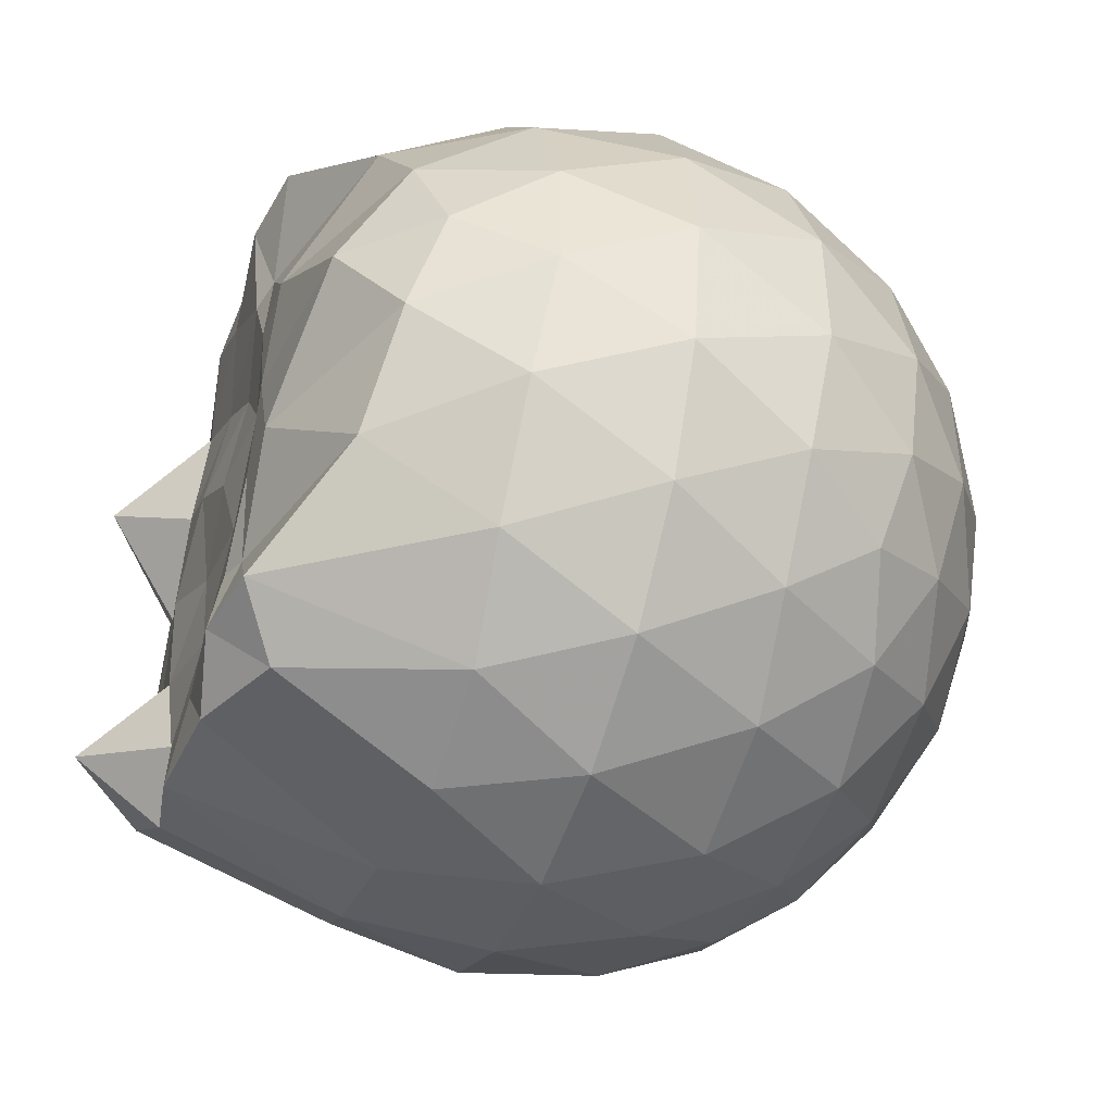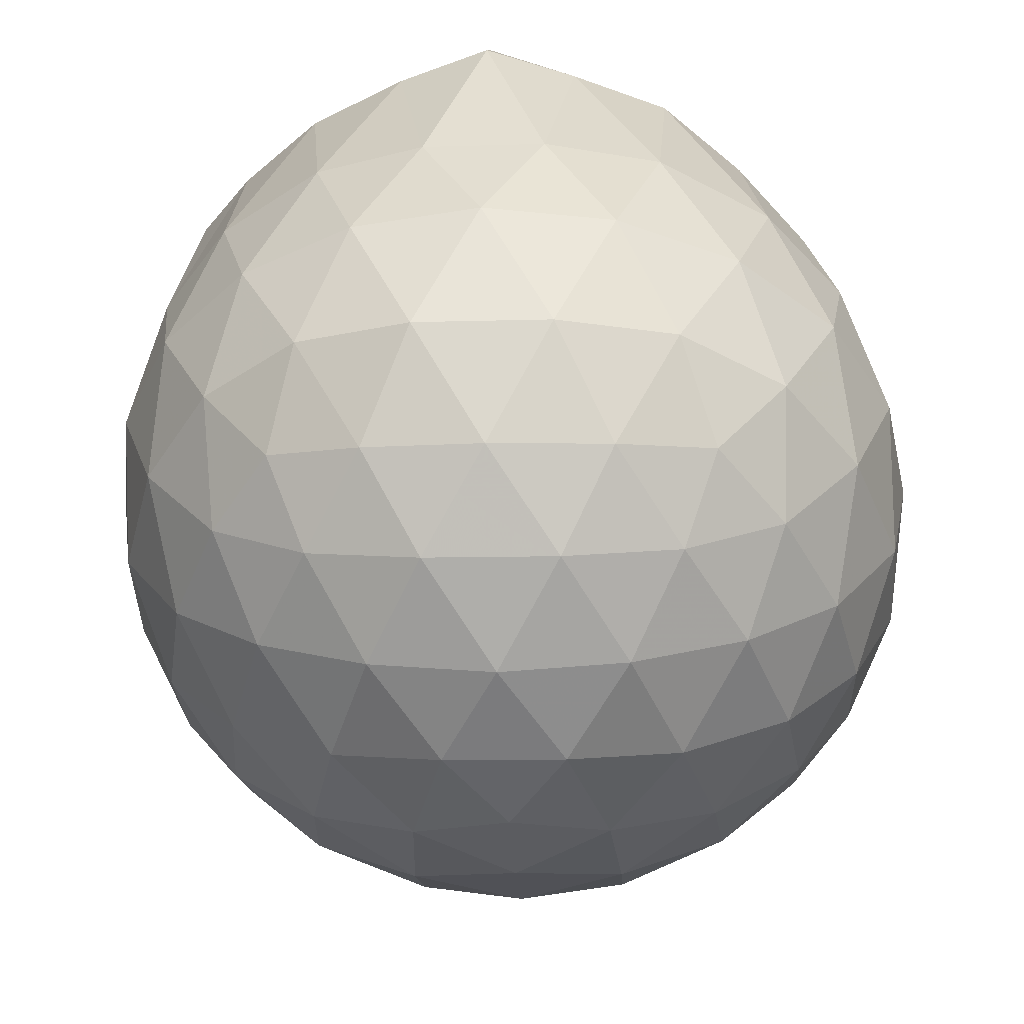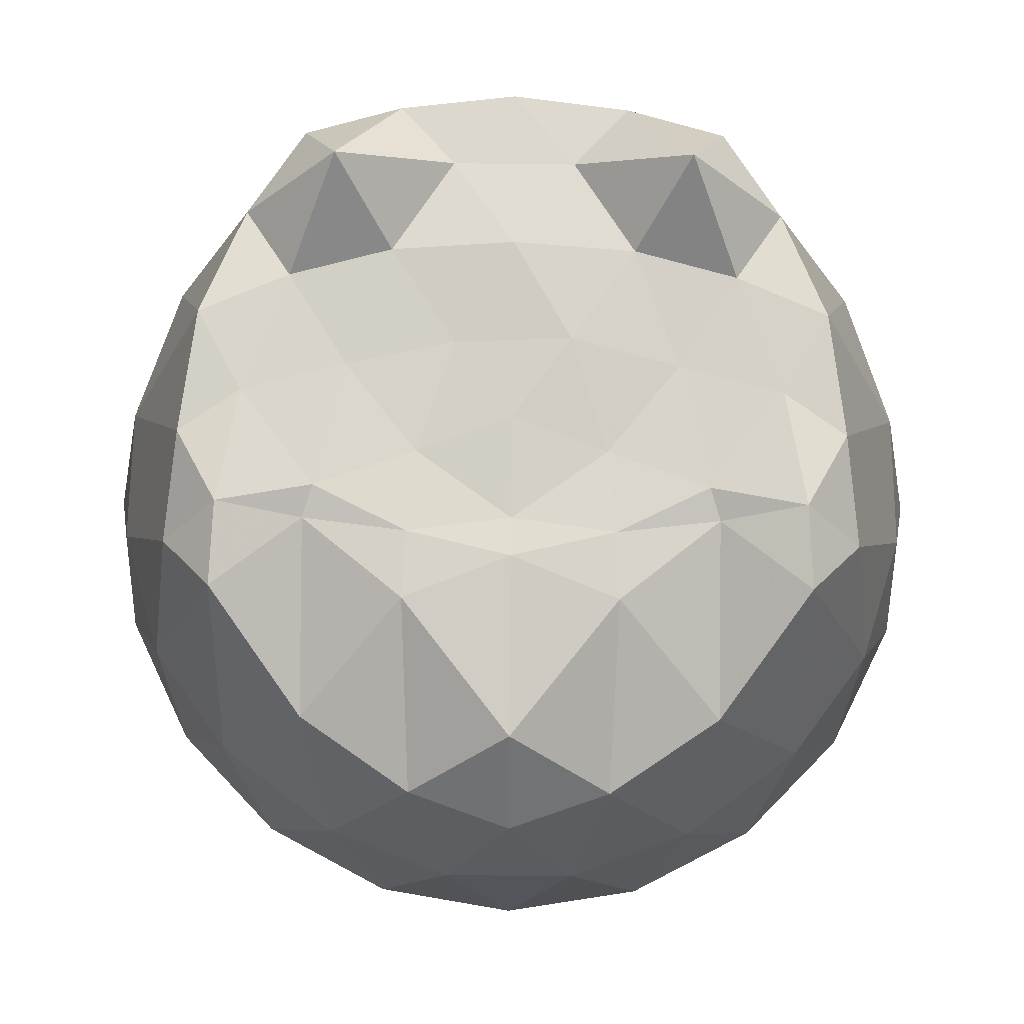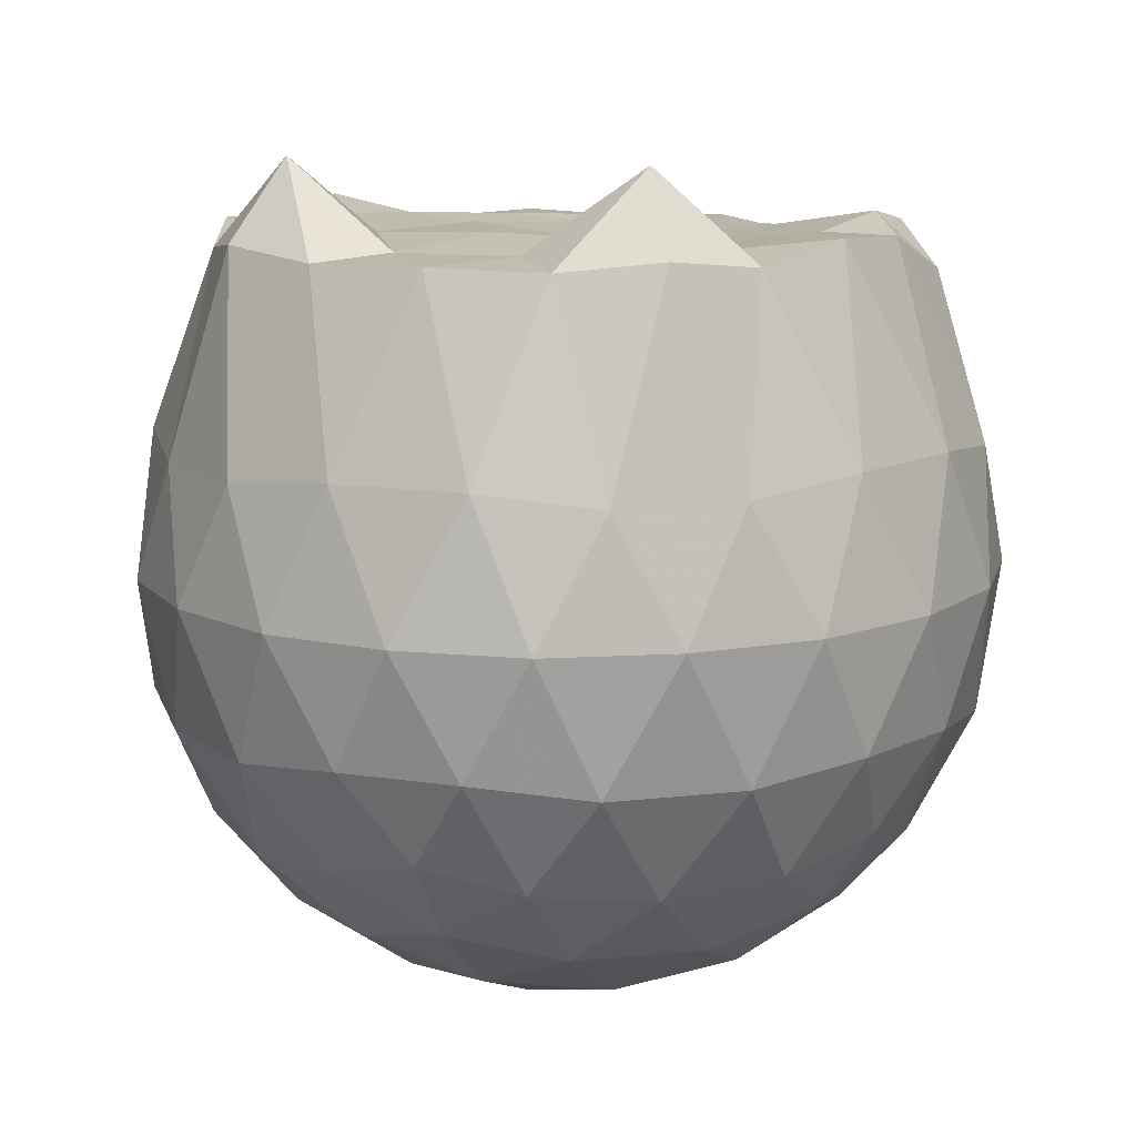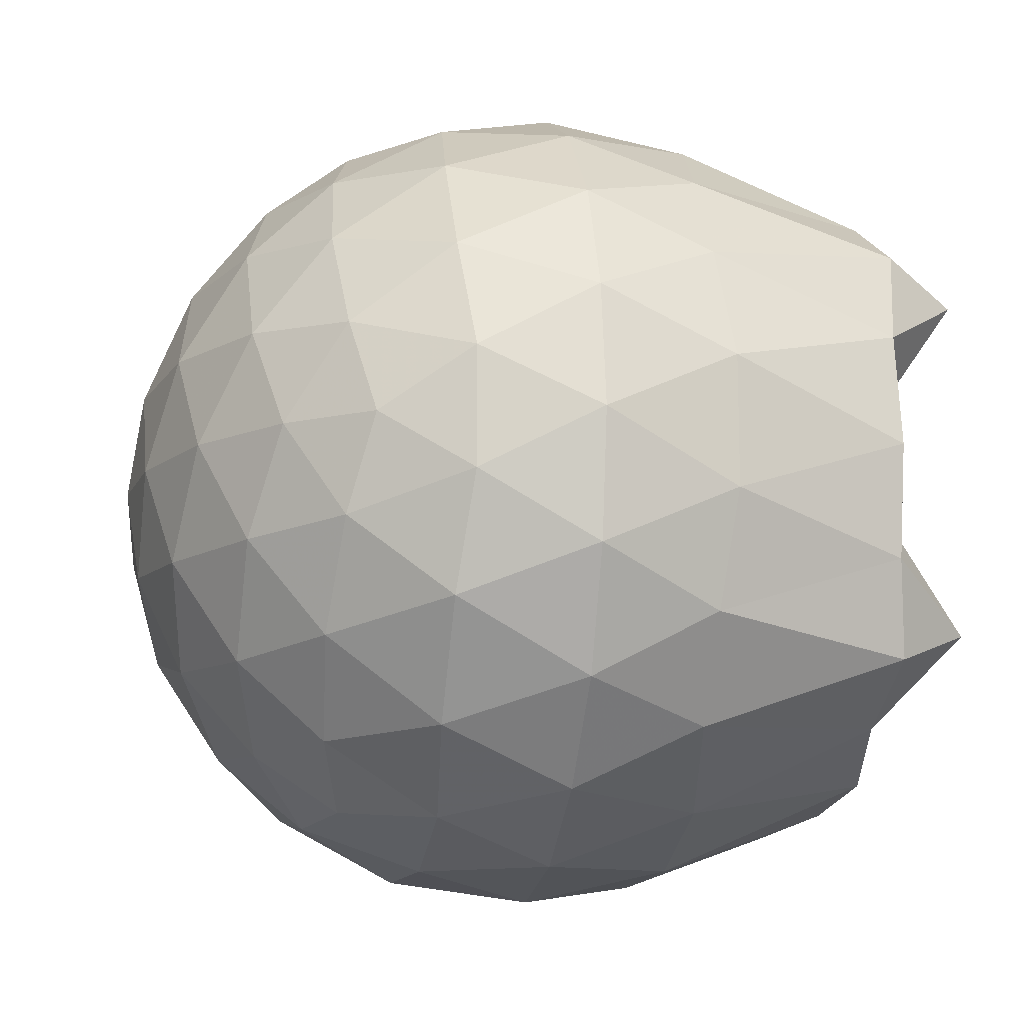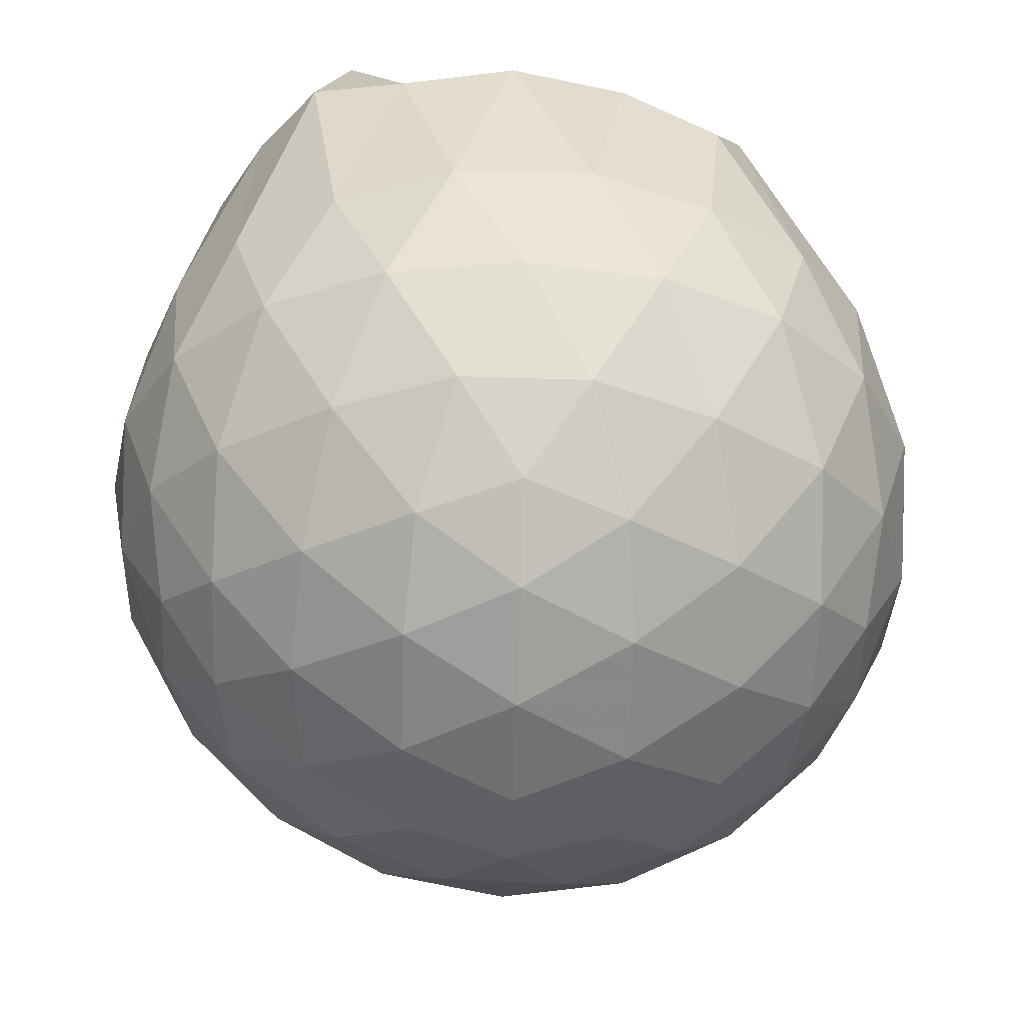
<metadata>
{"format":"obj","ext":"obj","renderer":"f3d","projection":"perspective","resolution":1024,"background":"white","views":[{"elev":-45.8,"azim":71.2,"up":"+Y"},{"elev":-42.1,"azim":-51.5,"up":"+Z"},{"elev":76.4,"azim":90.5,"up":"+Z"},{"elev":11.9,"azim":-69.1,"up":"+Z"},{"elev":-13.6,"azim":-99.9,"up":"+Y"},{"elev":-32.8,"azim":-20.9,"up":"+Z"}]}
</metadata>
<code>
v -1.519 -0.01578 0.9911
v -1.498 -0.01612 -0.7437
v -0.6327 -0.01589 0.7358
v -0.7043 0.2081 0.7994
v -0.8653 0.4502 0.8399
v -1.131 0.6474 0.9908
v -1.249 0.7621 0.8953
v -1.481 0.7283 0.9848
v -1.755 0.6896 1.002
v -2.004 0.5913 0.9622
v -2.188 0.4603 0.9874
v -2.259 0.2434 0.9633
v -2.289 -0.01612 0.9686
v -2.26 -0.2759 0.9632
v -2.188 -0.4924 0.9864
v -2.004 -0.6238 0.9624
v -1.756 -0.7222 1.002
v -1.481 -0.7607 0.9849
v -1.249 -0.7943 0.8951
v -1.131 -0.679 0.9901
v -0.8652 -0.4824 0.8399
v -0.7039 -0.2404 0.7994
v -0.5491 0.1268 0.5207
v -0.6454 0.3954 0.5489
v -0.8356 0.6485 0.5496
v -1.067 0.8181 0.5236
v -1.345 0.9013 0.525
v -1.635 0.8884 0.5547
v -1.937 0.7866 0.5542
v -2.17 0.6232 0.5232
v -2.342 0.3957 0.521
v -2.418 0.1342 0.5506
v -2.418 -0.1666 0.5508
v -2.342 -0.4277 0.5207
v -2.17 -0.6554 0.5229
v -1.937 -0.8188 0.554
v -1.635 -0.9208 0.5543
v -1.345 -0.9336 0.5245
v -1.067 -0.8503 0.5243
v -0.8356 -0.6808 0.5501
v -0.6453 -0.4276 0.5495
v -0.5491 -0.1591 0.5211
v -0.542 0.2871 0.2382
v -0.6849 0.5604 0.2386
v -0.9075 0.7764 0.2393
v -1.188 0.9124 0.2402
v -1.497 0.955 0.2414
v -1.806 0.9006 0.2421
v -2.083 0.7563 0.241
v -2.301 0.5404 0.2418
v -2.44 0.2735 0.2406
v -2.485 -0.01622 0.2423
v -2.44 -0.3058 0.2404
v -2.301 -0.5727 0.2421
v -2.083 -0.7884 0.2409
v -1.806 -0.9328 0.242
v -1.497 -0.9873 0.2412
v -1.188 -0.9447 0.2401
v -0.9075 -0.8086 0.2392
v -0.6849 -0.5926 0.2386
v -0.542 -0.3194 0.2381
v -0.4928 -0.01615 0.2377
v -0.6397 0.4144 -0.04528
v -0.8126 0.6464 -0.04411
v -1.053 0.8073 -0.0709
v -1.36 0.9005 -0.06909
v -1.652 0.901 -0.03971
v -1.93 0.8071 -0.03761
v -2.158 0.6323 -0.06276
v -2.346 0.3817 -0.06237
v -2.436 0.1213 -0.03144
v -2.437 -0.1533 -0.03136
v -2.346 -0.4139 -0.06234
v -2.158 -0.6646 -0.06277
v -1.93 -0.8393 -0.03764
v -1.651 -0.9333 -0.03974
v -1.36 -0.9327 -0.0691
v -1.053 -0.8395 -0.07096
v -0.8126 -0.6786 -0.04406
v -0.6397 -0.4467 -0.04532
v -0.5552 -0.1738 -0.07354
v -0.5553 0.1415 -0.07356
v -0.7906 0.4842 -0.2553
v -0.9817 0.6267 -0.3107
v -1.243 0.742 -0.3323
v -1.526 0.7926 -0.306
v -1.766 0.7817 -0.2471
v -1.964 0.6467 -0.3003
v -2.157 0.441 -0.3202
v -2.294 0.2019 -0.2937
v -2.359 -0.01615 -0.2375
v -2.294 -0.2342 -0.2937
v -2.157 -0.4733 -0.3202
v -1.964 -0.6789 -0.3003
v -1.766 -0.8139 -0.2472
v -1.526 -0.8248 -0.306
v -1.243 -0.7742 -0.3323
v -0.9817 -0.659 -0.3107
v -0.7906 -0.5165 -0.2553
v -0.7096 -0.2949 -0.3122
v -0.6759 -0.01612 -0.336
v -0.7096 0.2626 -0.3122
v -0.8106 -0.01623 0.9335
v -1.107 0.2233 0.9839
v -1.288 0.4465 0.969
v -1.314 0.6354 1.023
v -1.575 0.5894 0.9974
v -1.85 0.4882 0.9823
v -2.074 0.3807 1.164
v -2.12 0.1209 0.9774
v -2.121 -0.153 0.9783
v -2.074 -0.4135 1.163
v -1.849 -0.5213 0.9823
v -1.575 -0.6217 0.9973
v -1.314 -0.668 1.023
v -1.289 -0.4788 0.9691
v -1.108 -0.2556 0.9841
v -1.203 -0.0165 0.9857
v -1.258 0.2167 0.9855
v -1.359 0.4236 0.9903
v -1.643 0.3575 0.9726
v -1.906 0.2577 0.997
v -1.923 -0.01596 1.006
v -1.906 -0.2903 0.9971
v -1.643 -0.3899 0.9726
v -1.359 -0.4559 0.9902
v -1.258 -0.2484 0.9852
v -1.292 -0.01626 0.9731
v -1.444 0.1968 0.9691
v -1.696 0.115 1.006
v -1.696 -0.1469 0.9743
v -1.444 -0.2288 0.9689
v -0.9085 0.4001 -0.4464
v -1.151 0.5303 -0.5068
v -1.447 0.6211 -0.5035
v -1.722 0.6492 -0.4377
v -1.924 0.4642 -0.4959
v -2.105 0.2217 -0.4915
v -2.219 -0.01614 -0.4273
v -2.105 -0.254 -0.4915
v -1.924 -0.4965 -0.4959
v -1.722 -0.6814 -0.4377
v -1.447 -0.6532 -0.5035
v -1.151 -0.5625 -0.5068
v -0.9085 -0.4323 -0.4464
v -0.8548 -0.1674 -0.5091
v -0.8548 0.1352 -0.5091
v -1.088 0.2725 -0.6163
v -1.365 0.3774 -0.6528
v -1.654 0.4462 -0.6088
v -1.843 0.2238 -0.6441
v -2.001 -0.01612 -0.6011
v -1.843 -0.256 -0.6441
v -1.654 -0.4785 -0.6088
v -1.365 -0.4097 -0.6528
v -1.088 -0.3047 -0.6163
v -1.069 -0.01612 -0.6561
v -1.301 0.1221 -0.7177
v -1.573 0.2063 -0.7135
v -1.741 -0.01612 -0.7098
v -1.573 -0.2386 -0.7135
v -1.301 -0.1543 -0.7177
f 3 23 4
f 4 23 24
f 4 24 5
f 5 24 25
f 5 25 6
f 6 25 26
f 6 26 7
f 7 26 27
f 7 27 8
f 8 27 28
f 8 28 9
f 9 28 29
f 9 29 10
f 10 29 30
f 10 30 11
f 11 30 31
f 11 31 12
f 12 31 32
f 12 32 13
f 13 32 33
f 13 33 14
f 14 33 34
f 14 34 15
f 15 34 35
f 15 35 16
f 16 35 36
f 16 36 17
f 17 36 37
f 17 37 18
f 18 37 38
f 18 38 19
f 19 38 39
f 19 39 20
f 20 39 40
f 20 40 21
f 21 40 41
f 21 41 22
f 22 41 42
f 22 42 3
f 3 42 23
f 23 43 24
f 24 43 44
f 24 44 25
f 25 44 45
f 25 45 26
f 26 45 46
f 26 46 27
f 27 46 47
f 27 47 28
f 28 47 48
f 28 48 29
f 29 48 49
f 29 49 30
f 30 49 50
f 30 50 31
f 31 50 51
f 31 51 32
f 32 51 52
f 32 52 33
f 33 52 53
f 33 53 34
f 34 53 54
f 34 54 35
f 35 54 55
f 35 55 36
f 36 55 56
f 36 56 37
f 37 56 57
f 37 57 38
f 38 57 58
f 38 58 39
f 39 58 59
f 39 59 40
f 40 59 60
f 40 60 41
f 41 60 61
f 41 61 42
f 42 61 62
f 42 62 23
f 23 62 43
f 43 63 44
f 44 63 64
f 44 64 45
f 45 64 65
f 45 65 46
f 46 65 66
f 46 66 47
f 47 66 67
f 47 67 48
f 48 67 68
f 48 68 49
f 49 68 69
f 49 69 50
f 50 69 70
f 50 70 51
f 51 70 71
f 51 71 52
f 52 71 72
f 52 72 53
f 53 72 73
f 53 73 54
f 54 73 74
f 54 74 55
f 55 74 75
f 55 75 56
f 56 75 76
f 56 76 57
f 57 76 77
f 57 77 58
f 58 77 78
f 58 78 59
f 59 78 79
f 59 79 60
f 60 79 80
f 60 80 61
f 61 80 81
f 61 81 62
f 62 81 82
f 62 82 43
f 43 82 63
f 63 83 64
f 64 83 84
f 64 84 65
f 65 84 85
f 65 85 66
f 66 85 86
f 66 86 67
f 67 86 87
f 67 87 68
f 68 87 88
f 68 88 69
f 69 88 89
f 69 89 70
f 70 89 90
f 70 90 71
f 71 90 91
f 71 91 72
f 72 91 92
f 72 92 73
f 73 92 93
f 73 93 74
f 74 93 94
f 74 94 75
f 75 94 95
f 75 95 76
f 76 95 96
f 76 96 77
f 77 96 97
f 77 97 78
f 78 97 98
f 78 98 79
f 79 98 99
f 79 99 80
f 80 99 100
f 80 100 81
f 81 100 101
f 81 101 82
f 82 101 102
f 82 102 63
f 63 102 83
f 103 104 118
f 104 119 118
f 104 105 119
f 105 120 119
f 105 106 120
f 106 107 120
f 107 121 120
f 107 108 121
f 108 122 121
f 108 109 122
f 109 110 122
f 110 123 122
f 110 111 123
f 111 124 123
f 111 112 124
f 112 113 124
f 113 125 124
f 113 114 125
f 114 126 125
f 114 115 126
f 115 116 126
f 116 127 126
f 116 117 127
f 117 118 127
f 117 103 118
f 118 119 128
f 119 129 128
f 119 120 129
f 120 121 129
f 121 130 129
f 121 122 130
f 122 123 130
f 123 131 130
f 123 124 131
f 124 125 131
f 125 132 131
f 125 126 132
f 126 127 132
f 127 128 132
f 127 118 128
f 133 148 134
f 134 148 149
f 134 149 135
f 135 149 150
f 135 150 136
f 136 150 137
f 137 150 151
f 137 151 138
f 138 151 152
f 138 152 139
f 139 152 140
f 140 152 153
f 140 153 141
f 141 153 154
f 141 154 142
f 142 154 143
f 143 154 155
f 143 155 144
f 144 155 156
f 144 156 145
f 145 156 146
f 146 156 157
f 146 157 147
f 147 157 148
f 147 148 133
f 148 158 149
f 149 158 159
f 149 159 150
f 150 159 151
f 151 159 160
f 151 160 152
f 152 160 153
f 153 160 161
f 153 161 154
f 154 161 155
f 155 161 162
f 155 162 156
f 156 162 157
f 157 162 158
f 157 158 148
f 3 4 103
f 103 4 104
f 4 5 104
f 104 5 105
f 5 6 105
f 105 6 106
f 6 7 106
f 7 8 106
f 106 8 107
f 8 9 107
f 107 9 108
f 9 10 108
f 108 10 109
f 10 11 109
f 11 12 109
f 109 12 110
f 12 13 110
f 110 13 111
f 13 14 111
f 111 14 112
f 14 15 112
f 15 16 112
f 112 16 113
f 16 17 113
f 113 17 114
f 17 18 114
f 114 18 115
f 18 19 115
f 19 20 115
f 115 20 116
f 20 21 116
f 116 21 117
f 21 22 117
f 117 22 103
f 22 3 103
f 83 133 84
f 84 133 134
f 84 134 85
f 85 134 135
f 85 135 86
f 86 135 136
f 86 136 87
f 87 136 88
f 88 136 137
f 88 137 89
f 89 137 138
f 89 138 90
f 90 138 139
f 90 139 91
f 91 139 92
f 92 139 140
f 92 140 93
f 93 140 141
f 93 141 94
f 94 141 142
f 94 142 95
f 95 142 96
f 96 142 143
f 96 143 97
f 97 143 144
f 97 144 98
f 98 144 145
f 98 145 99
f 99 145 100
f 100 145 146
f 100 146 101
f 101 146 147
f 101 147 102
f 102 147 133
f 102 133 83
f 128 129 1
f 129 130 1
f 130 131 1
f 131 132 1
f 132 128 1
f 159 158 2
f 160 159 2
f 161 160 2
f 162 161 2
f 158 162 2

</code>
